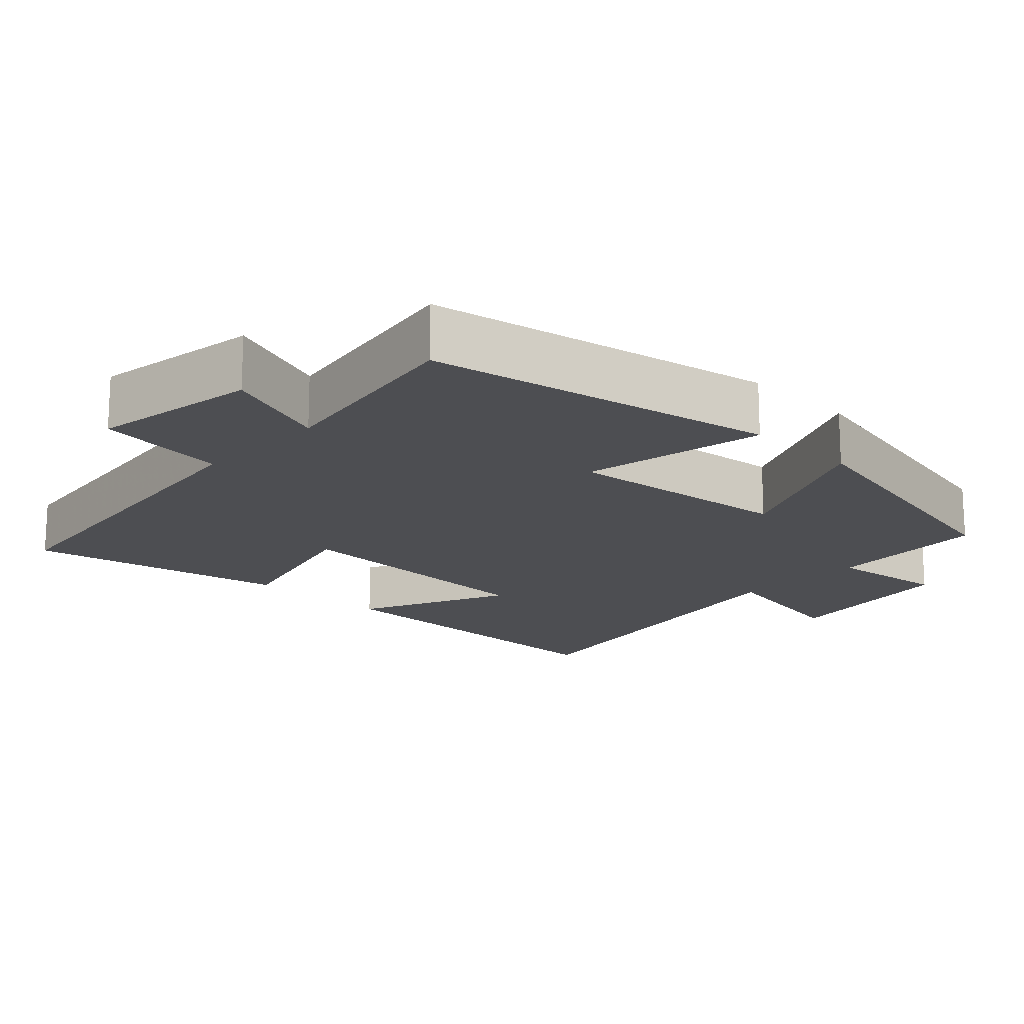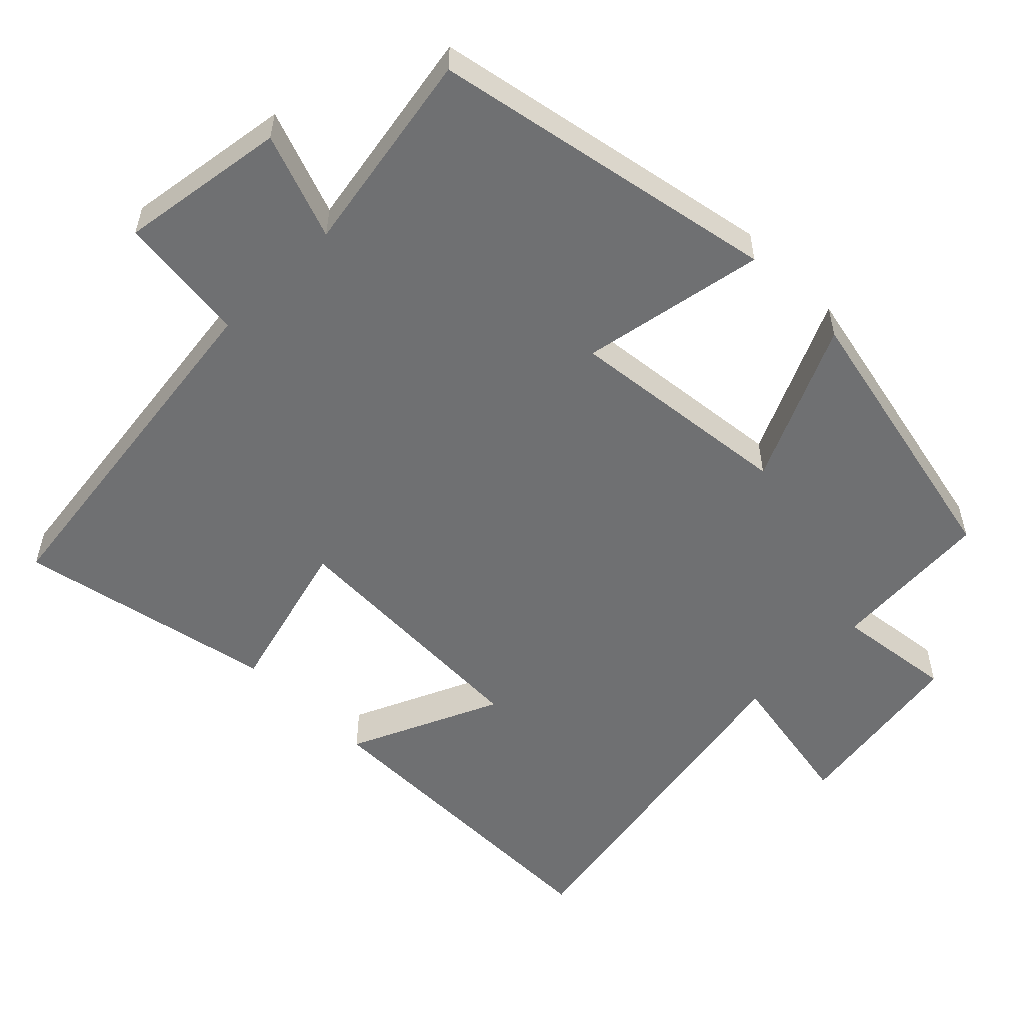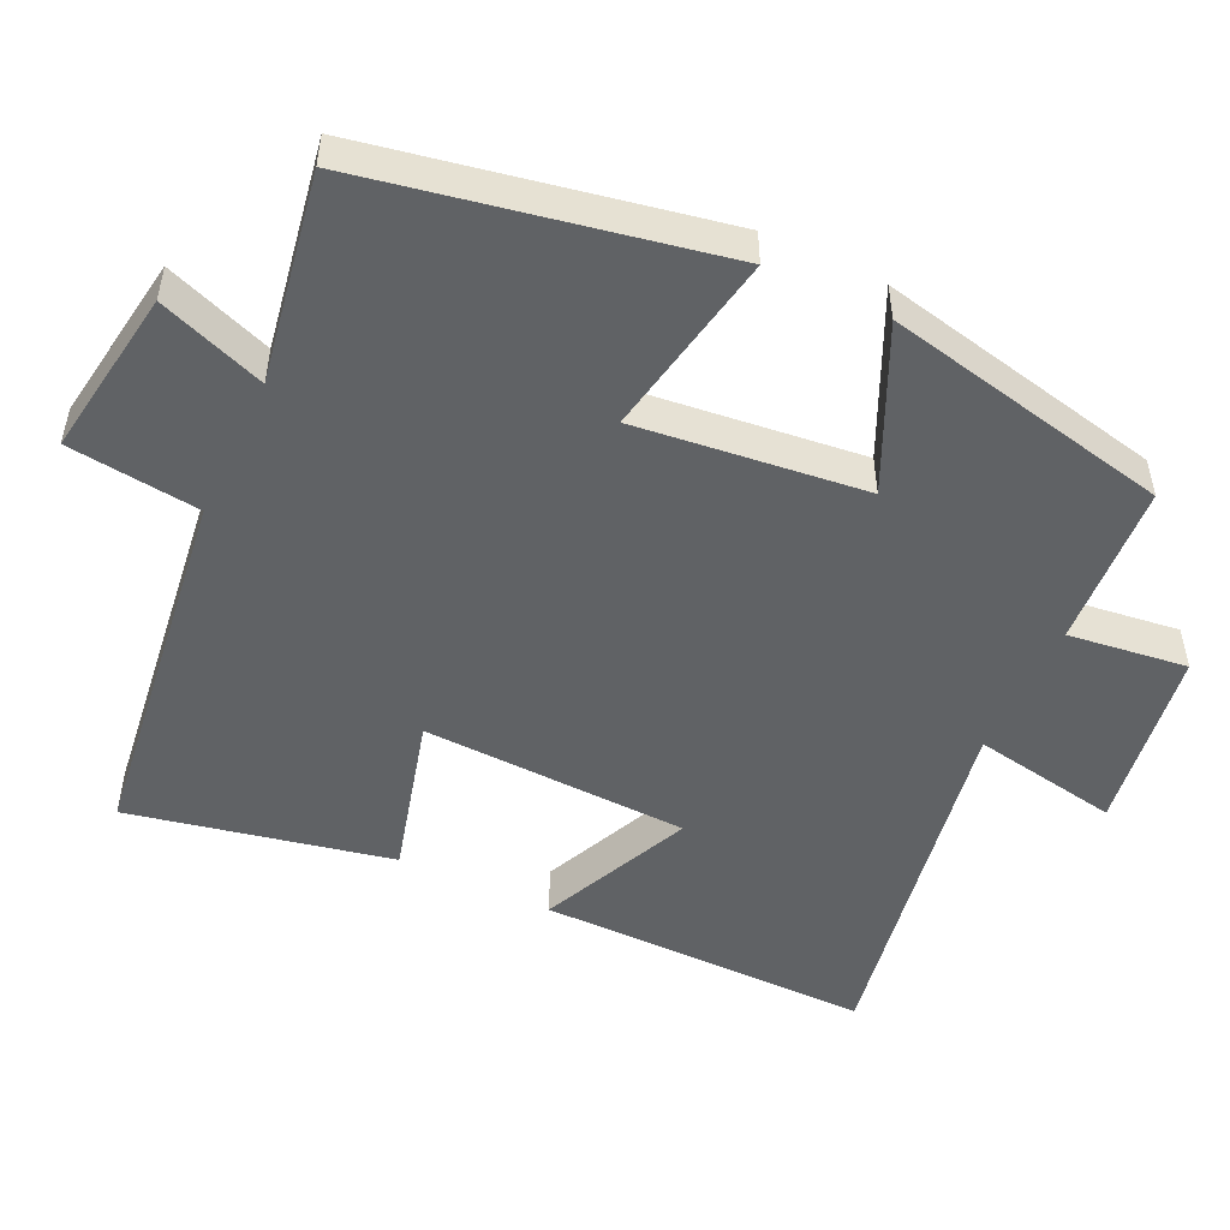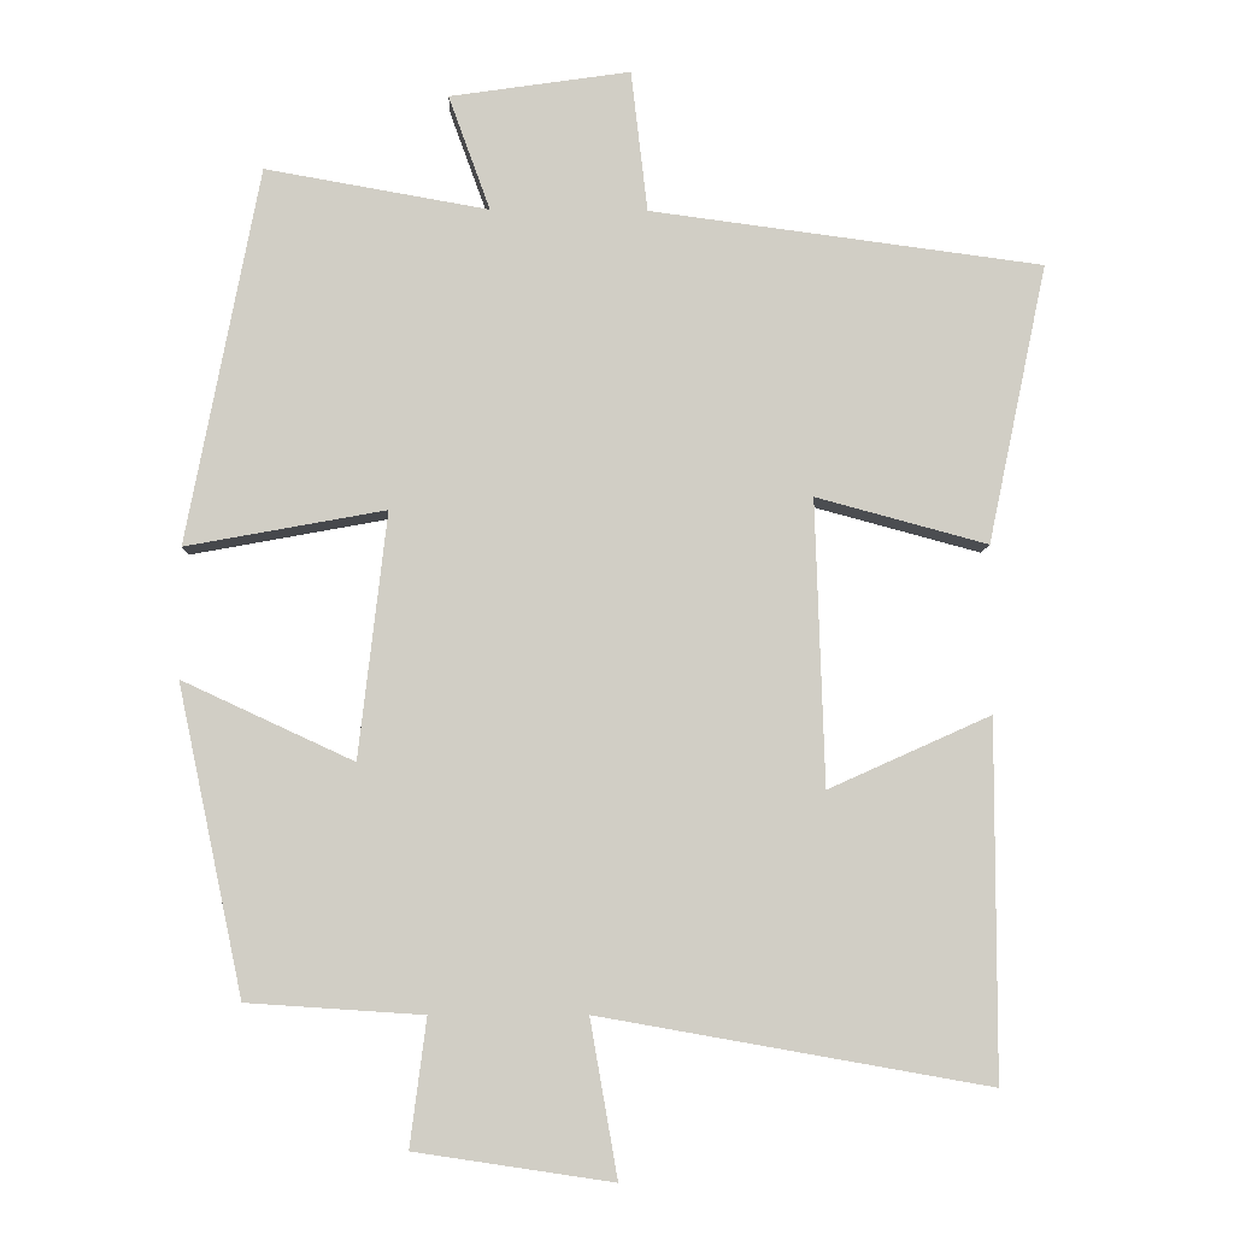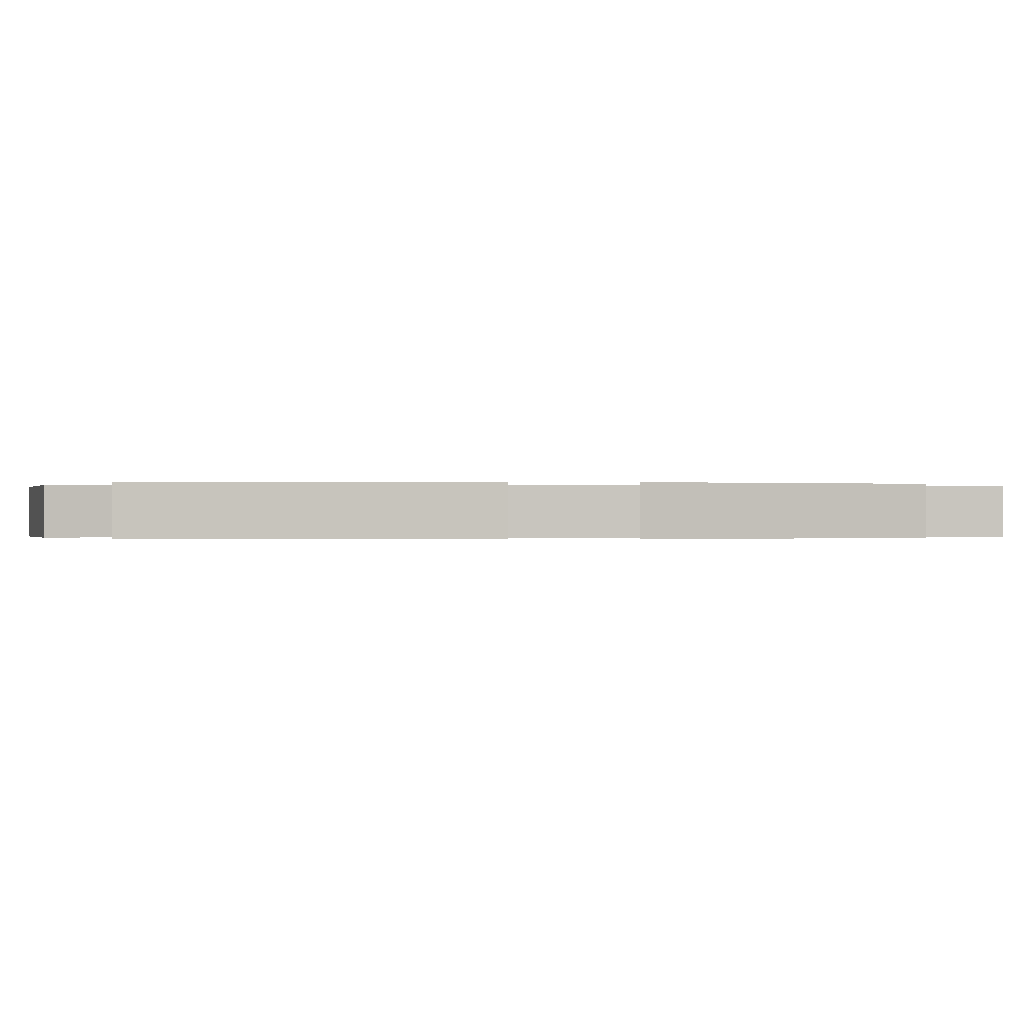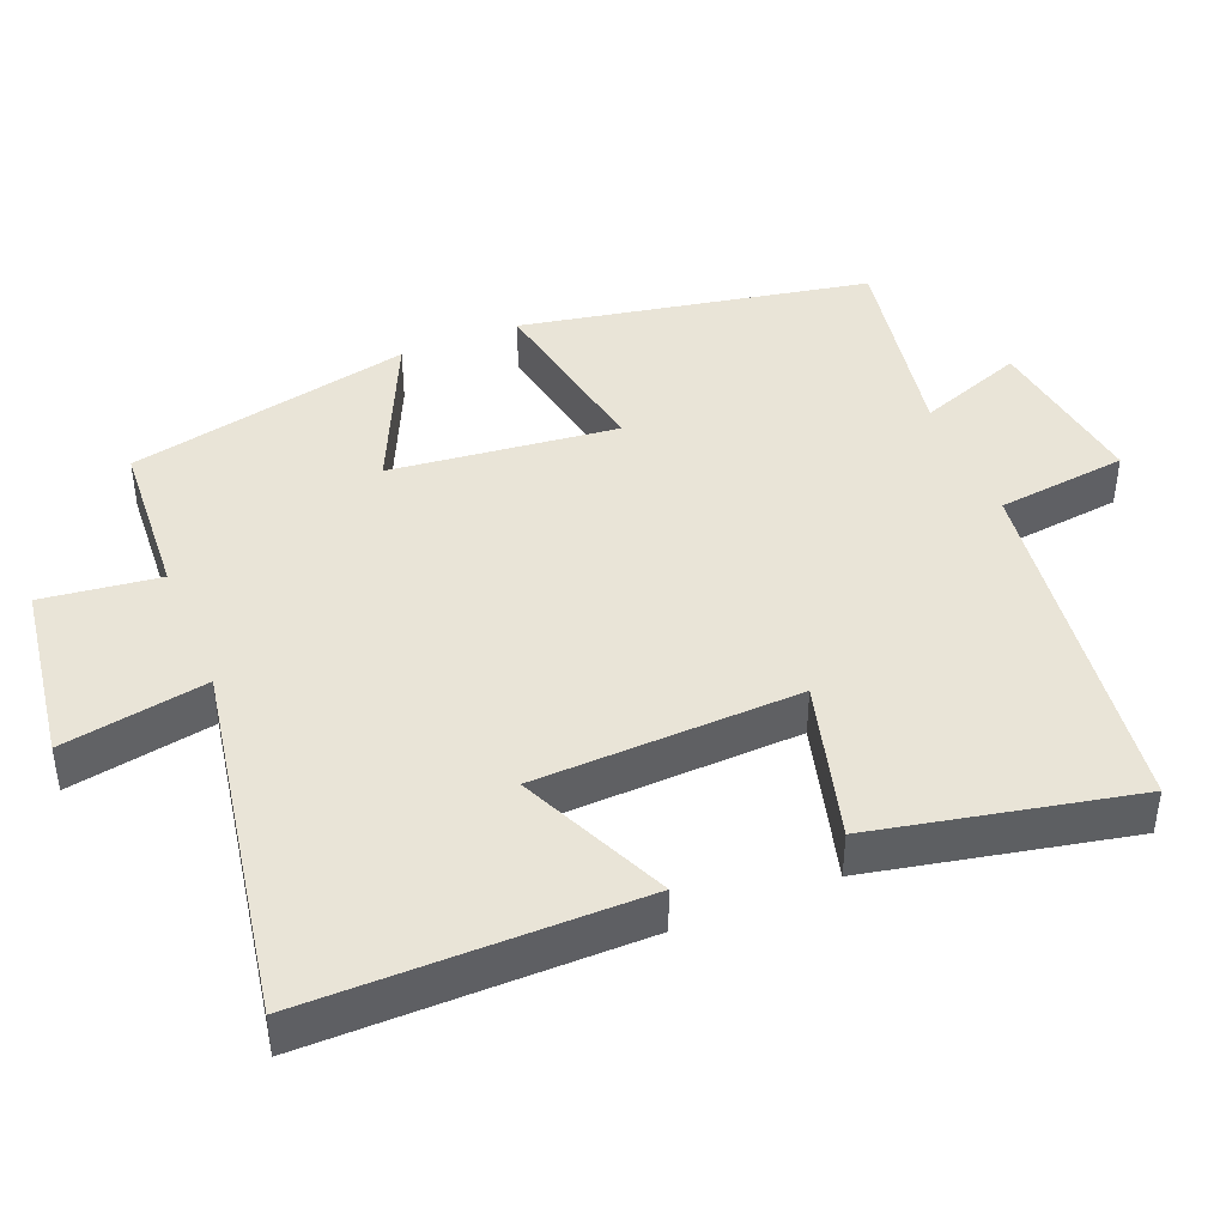
<metadata>
{"format":"obj","ext":"obj","renderer":"f3d","projection":"perspective","resolution":1024,"background":"white","views":[{"elev":-17.2,"azim":46.1,"up":"+Y"},{"elev":-54.8,"azim":44.9,"up":"+Y"},{"elev":-50.5,"azim":64.6,"up":"+Y"},{"elev":-6.9,"azim":178.3,"up":"+Z"},{"elev":-0.2,"azim":82.0,"up":"+Y"},{"elev":43.1,"azim":-112.3,"up":"+Y"}]}
</metadata>
<code>
v -0.575 0.07 0.434
v -0.075 0.07 0.5
v -0.054 0.07 0.68
v 0.176 0.07 0.646
v 0.123 0.07 0.5
v 0.407 0.07 0.55
v 0.5 0.07 0.071
v 0.246 0.07 0.118
v 0.282 0.07 -0.194
v 0.5 0.07 -0.093
v 0.417 0.07 -0.485
v 0.193 0.07 -0.5
v 0.214 0.07 -0.662
v -0.038 0.07 -0.7
v -0.003 0.07 -0.5
v -0.5 0.07 -0.588
v -0.5 0.07 -0.134
v -0.293 0.07 -0.227
v -0.281 0.07 0.137
v -0.5 0.07 0.078
v -0.575 0 0.434
v -0.075 0 0.5
v -0.054 0 0.68
v 0.176 0 0.646
v 0.123 0 0.5
v 0.407 0 0.55
v 0.5 0 0.071
v 0.246 0 0.118
v 0.282 0 -0.194
v 0.5 0 -0.093
v 0.417 0 -0.485
v 0.193 0 -0.5
v 0.214 0 -0.662
v -0.038 0 -0.7
v -0.003 0 -0.5
v -0.5 0 -0.588
v -0.5 0 -0.134
v -0.293 0 -0.227
v -0.281 0 0.137
v -0.5 0 0.078
f 19 20 1 2
f 18 19 2
f 15 16 17 18
f 15 18 2
f 12 13 14 15
f 11 12 15
f 10 11 15
f 9 10 15
f 15 2 3
f 9 15 3
f 8 9 3
f 5 6 7 8
f 5 8 3
f 3 4 5
f 22 21 40 39
f 22 39 38
f 38 37 36 35
f 22 38 35
f 35 34 33 32
f 35 32 31
f 35 31 30
f 35 30 29
f 23 22 35
f 23 35 29
f 23 29 28
f 28 27 26 25
f 23 28 25
f 25 24 23
f 1 21 22 2
f 2 22 23 3
f 3 23 24 4
f 4 24 25 5
f 5 25 26 6
f 6 26 27 7
f 7 27 28 8
f 8 28 29 9
f 9 29 30 10
f 10 30 31 11
f 11 31 32 12
f 12 32 33 13
f 13 33 34 14
f 14 34 35 15
f 15 35 36 16
f 16 36 37 17
f 17 37 38 18
f 18 38 39 19
f 19 39 40 20
f 20 40 21 1

</code>
